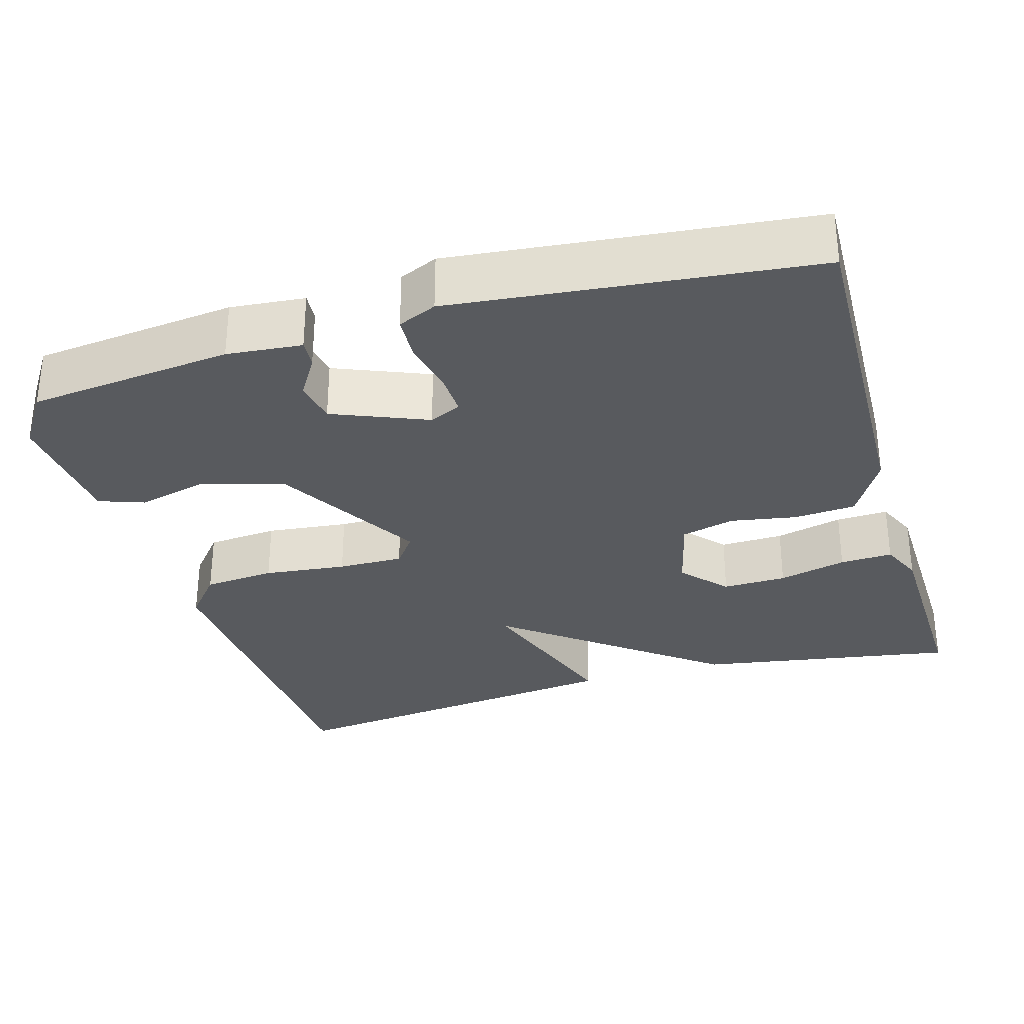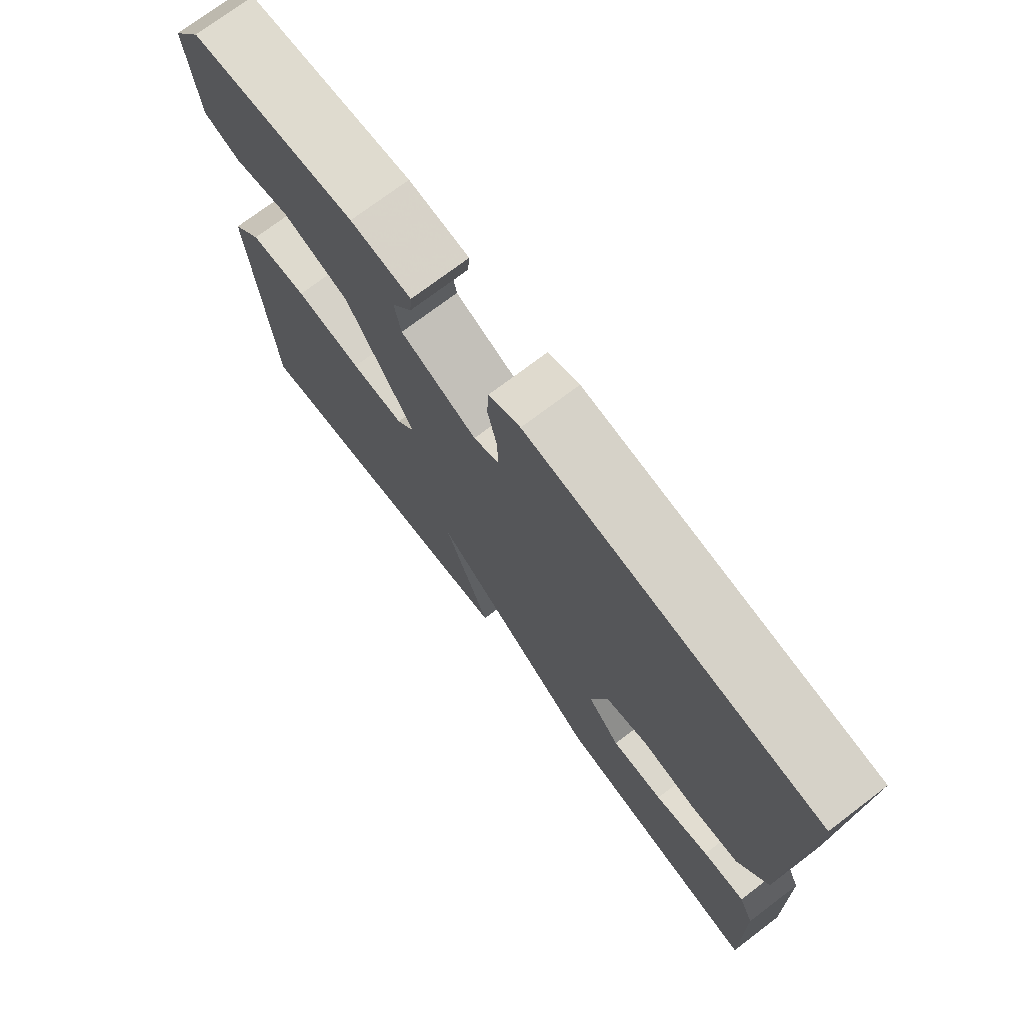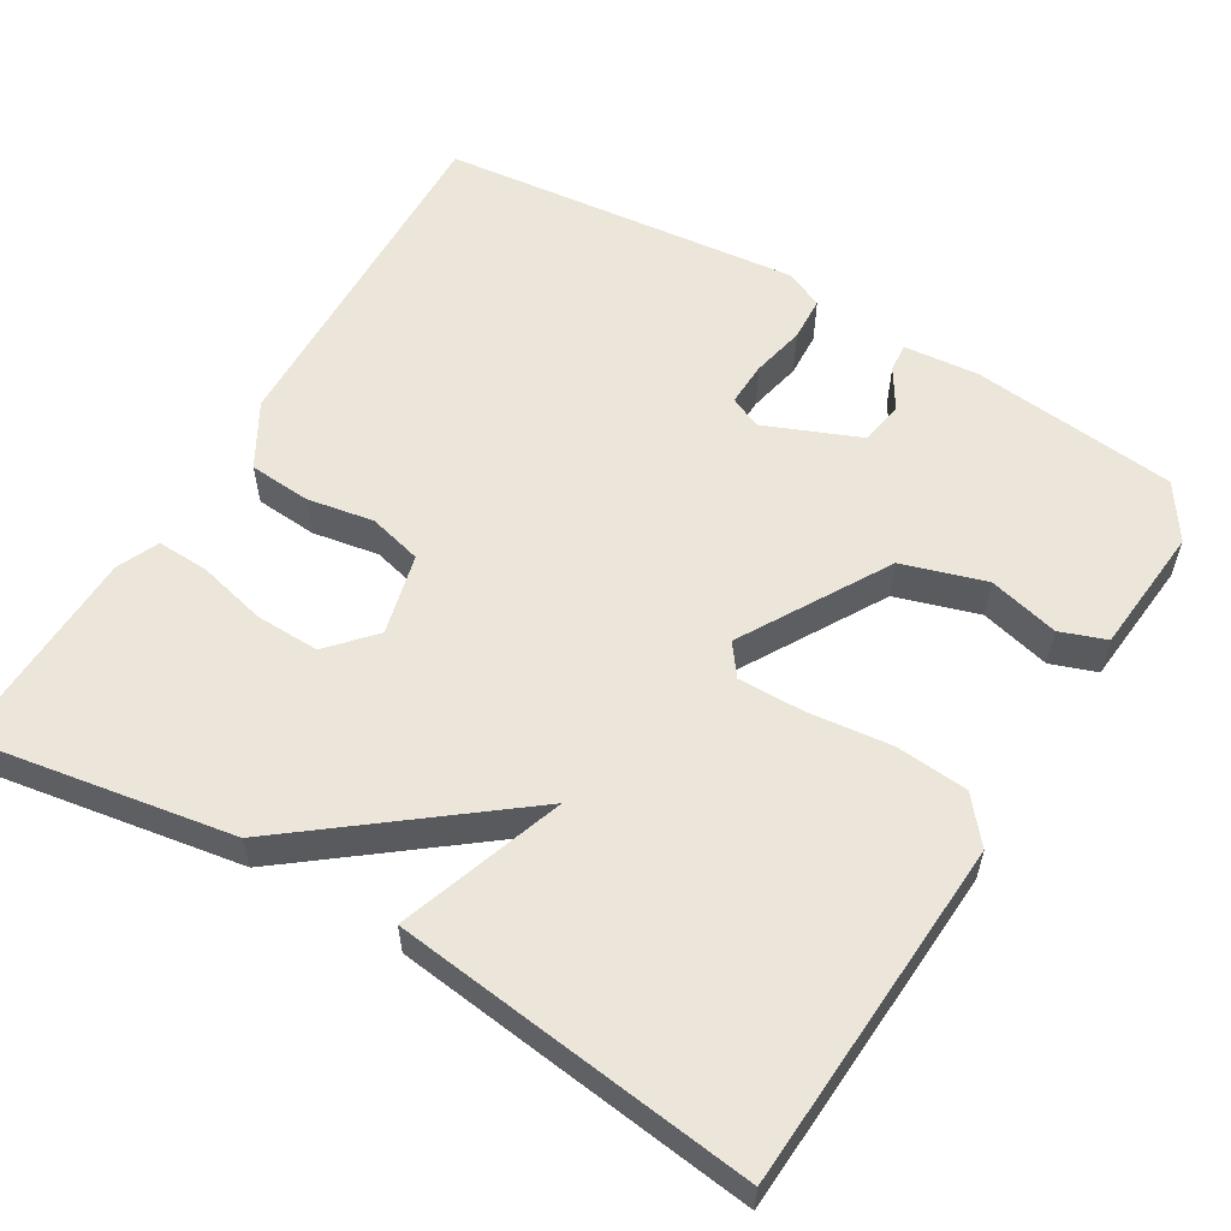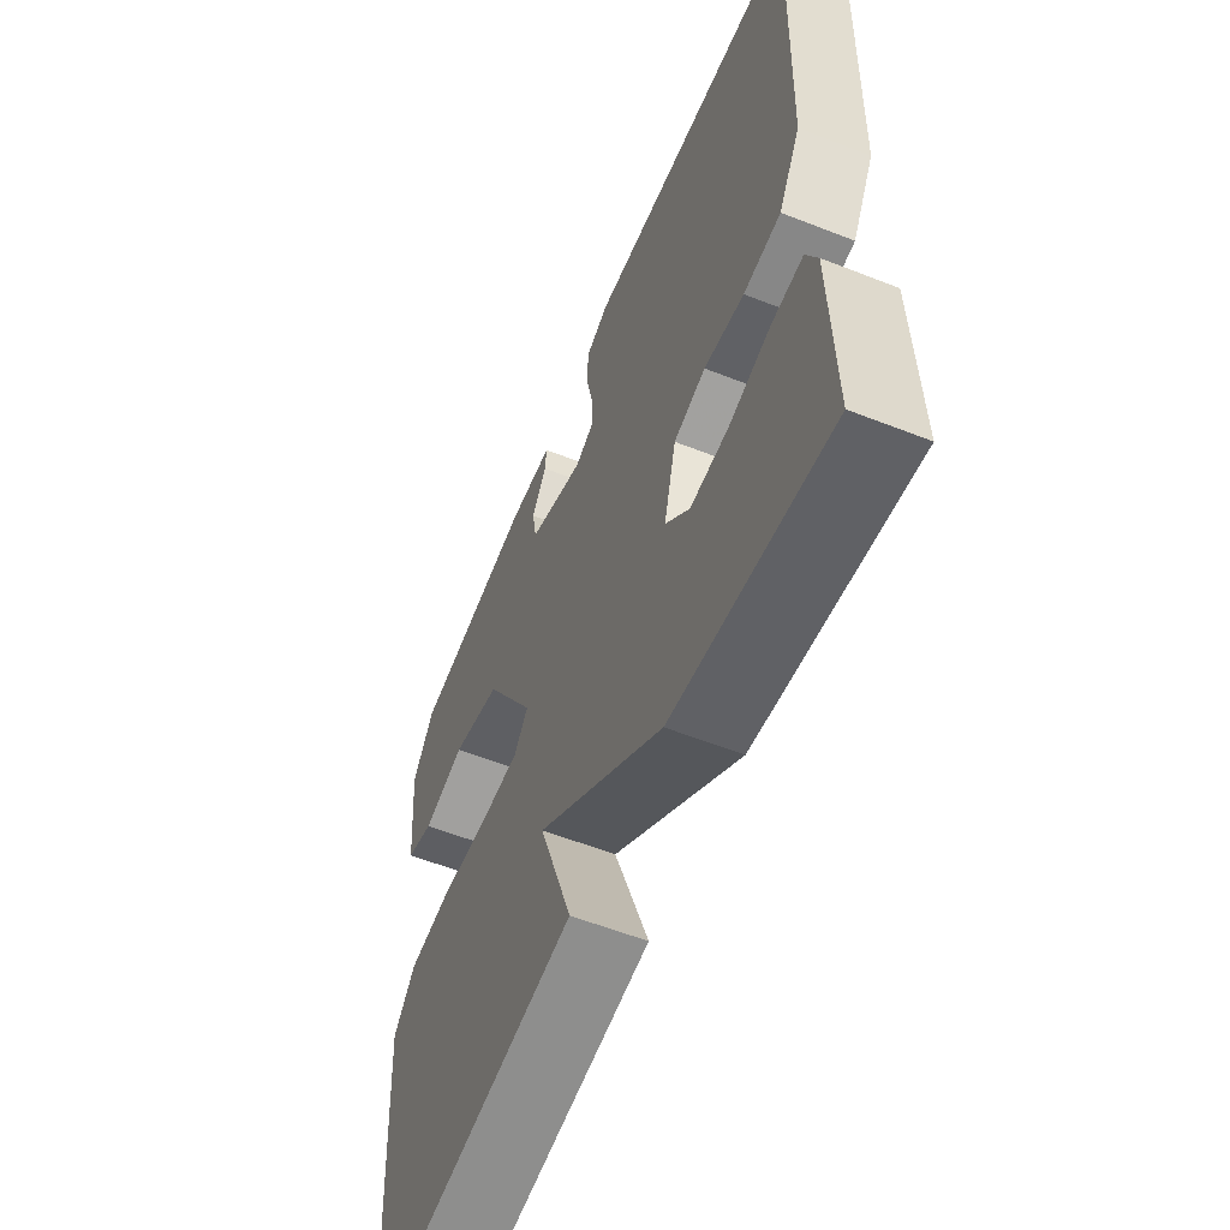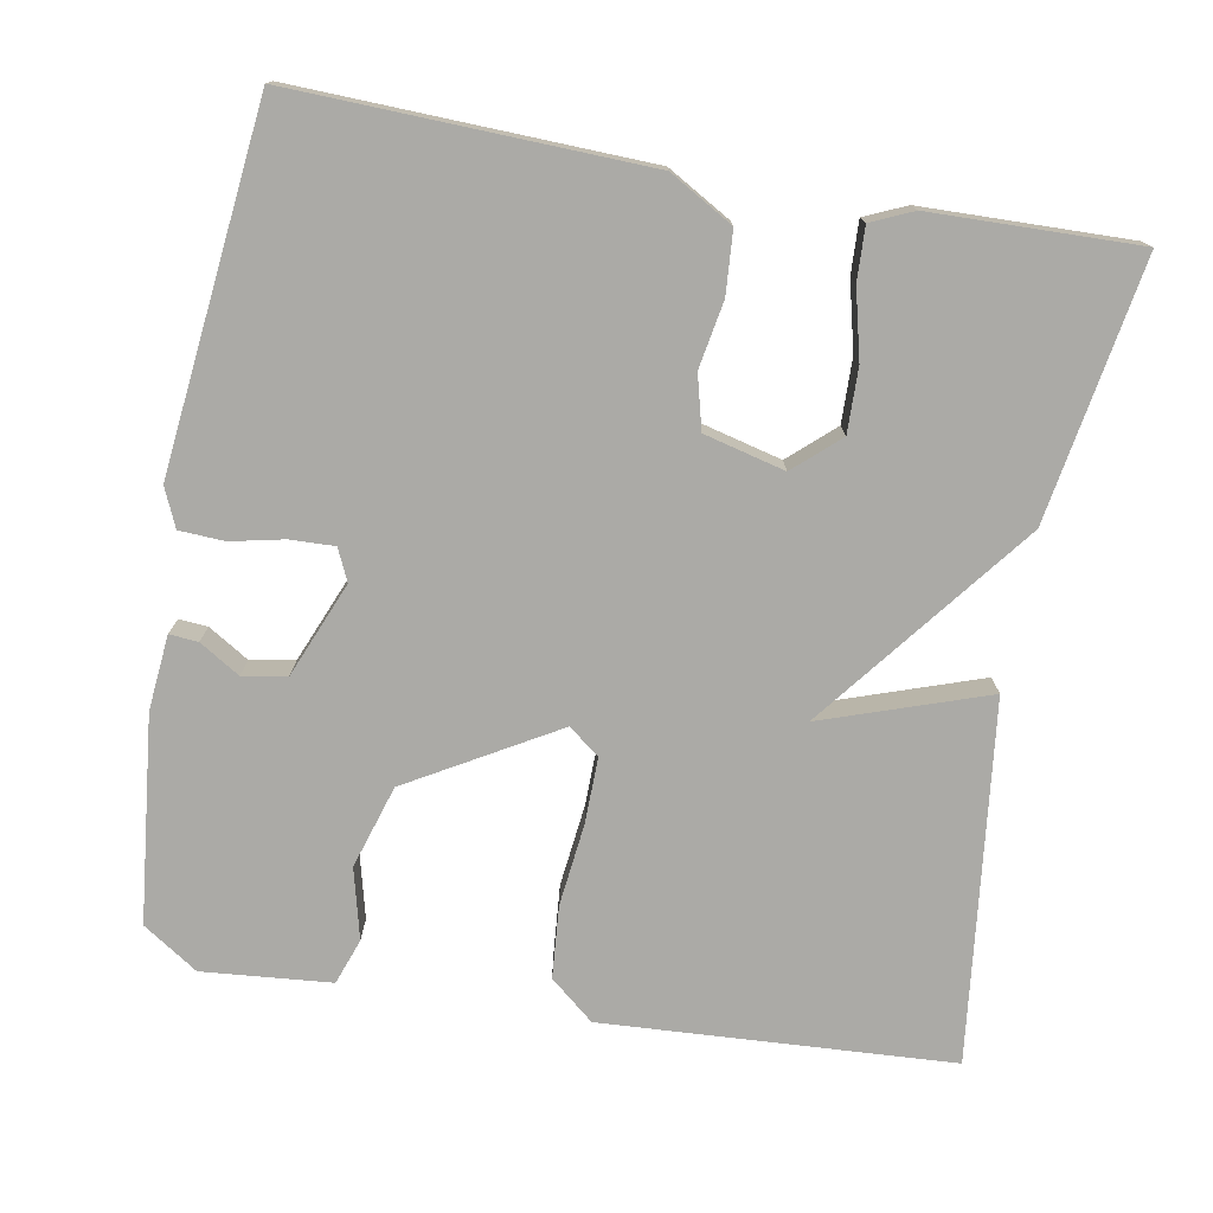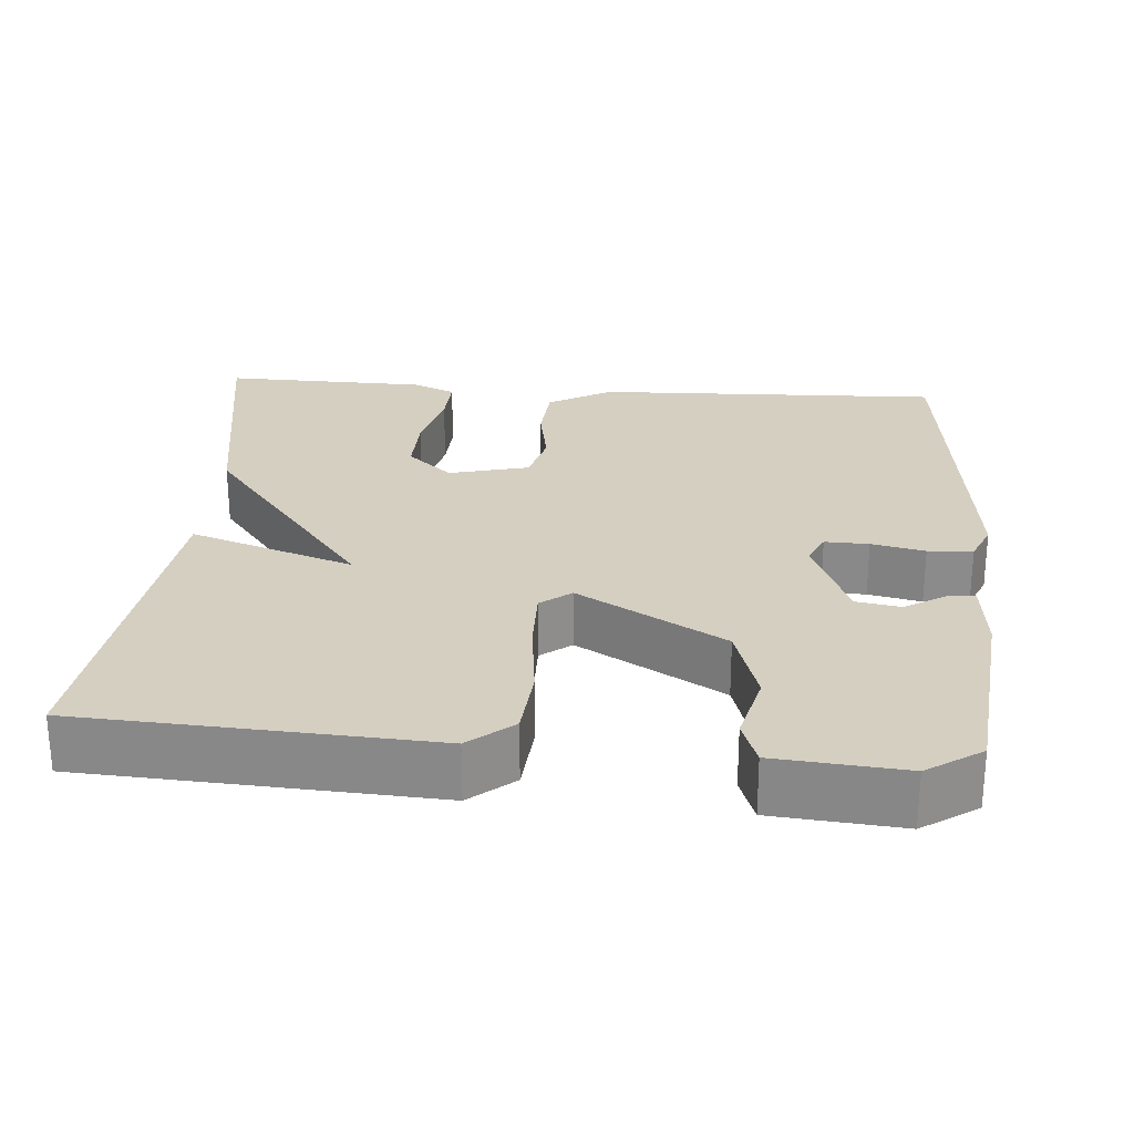
<metadata>
{"format":"obj","ext":"obj","renderer":"f3d","projection":"perspective","resolution":1024,"background":"white","views":[{"elev":-31.1,"azim":16.3,"up":"+Y"},{"elev":74.0,"azim":52.9,"up":"+Z"},{"elev":57.3,"azim":-149.2,"up":"+Y"},{"elev":-58.2,"azim":67.9,"up":"+Z"},{"elev":-75.8,"azim":79.7,"up":"+Y"},{"elev":25.9,"azim":-85.7,"up":"+Y"}]}
</metadata>
<code>
v 0.5 0.07 0.5
v 0.486 0.07 0.047
v 0.439 0.07 -0.035
v 0.359 0.07 -0.041
v 0.273 0.07 -0.026
v 0.204 0.07 -0.044
v 0.178 0.07 -0.148
v 0.23 0.07 -0.206
v 0.313 0.07 -0.204
v 0.401 0.07 -0.182
v 0.469 0.07 -0.179
v 0.493 0.07 -0.233
v 0.5 0.07 -0.5
v 0.164 0.07 -0.444
v -0.109 0.07 -0.232
v -0.036 0.07 -0.444
v -0.5 0.07 -0.5
v -0.527 0.07 -0.049
v -0.48 0.07 0.008
v -0.387 0.07 0.016
v -0.28 0.07 0.004
v -0.195 0.07 0.003
v -0.165 0.07 0.043
v -0.275 0.07 0.232
v -0.382 0.07 0.265
v -0.473 0.07 0.242
v -0.532 0.07 0.263
v -0.547 0.07 0.429
v -0.5 0.07 0.5
v -0.235 0.07 0.529
v -0.138 0.07 0.52
v -0.141 0.07 0.483
v -0.173 0.07 0.431
v -0.163 0.07 0.374
v -0.041 0.07 0.324
v 0 0.07 0.343
v -0.002 0.07 0.4
v -0.017 0.07 0.469
v -0.014 0.07 0.527
v 0.036 0.07 0.549
v 0.5 0 0.5
v 0.486 0 0.047
v 0.439 0 -0.035
v 0.359 0 -0.041
v 0.273 0 -0.026
v 0.204 0 -0.044
v 0.178 0 -0.148
v 0.23 0 -0.206
v 0.313 0 -0.204
v 0.401 0 -0.182
v 0.469 0 -0.179
v 0.493 0 -0.233
v 0.5 0 -0.5
v 0.164 0 -0.444
v -0.109 0 -0.232
v -0.036 0 -0.444
v -0.5 0 -0.5
v -0.527 0 -0.049
v -0.48 0 0.008
v -0.387 0 0.016
v -0.28 0 0.004
v -0.195 0 0.003
v -0.165 0 0.043
v -0.275 0 0.232
v -0.382 0 0.265
v -0.473 0 0.242
v -0.532 0 0.263
v -0.547 0 0.429
v -0.5 0 0.5
v -0.235 0 0.529
v -0.138 0 0.52
v -0.141 0 0.483
v -0.173 0 0.431
v -0.163 0 0.374
v -0.041 0 0.324
v 0 0 0.343
v -0.002 0 0.4
v -0.017 0 0.469
v -0.014 0 0.527
v 0.036 0 0.549
f 3 4 5
f 2 3 5
f 1 2 5
f 40 1 5
f 39 40 5
f 38 39 5
f 37 38 5
f 36 37 5 6
f 35 36 6 7
f 34 35 7
f 31 32 33
f 30 31 33
f 29 30 33
f 28 29 33
f 27 28 33
f 26 27 33
f 25 26 33
f 24 25 33 34
f 23 24 34 7
f 19 20 21
f 18 19 21
f 17 18 21
f 16 17 21
f 15 16 21
f 15 21 22
f 23 7 8
f 22 23 8
f 15 22 8
f 14 15 8
f 12 13 14
f 11 12 14
f 10 11 14
f 9 10 14
f 8 9 14
f 45 44 43
f 45 43 42
f 45 42 41
f 45 41 80
f 45 80 79
f 45 79 78
f 45 78 77
f 46 45 77 76
f 47 46 76 75
f 47 75 74
f 73 72 71
f 73 71 70
f 73 70 69
f 73 69 68
f 73 68 67
f 73 67 66
f 73 66 65
f 74 73 65 64
f 47 74 64 63
f 61 60 59
f 61 59 58
f 61 58 57
f 61 57 56
f 61 56 55
f 62 61 55
f 48 47 63
f 48 63 62
f 48 62 55
f 48 55 54
f 54 53 52
f 54 52 51
f 54 51 50
f 54 50 49
f 54 49 48
f 1 41 42 2
f 2 42 43 3
f 3 43 44 4
f 4 44 45 5
f 5 45 46 6
f 6 46 47 7
f 7 47 48 8
f 8 48 49 9
f 9 49 50 10
f 10 50 51 11
f 11 51 52 12
f 12 52 53 13
f 13 53 54 14
f 14 54 55 15
f 15 55 56 16
f 16 56 57 17
f 17 57 58 18
f 18 58 59 19
f 19 59 60 20
f 20 60 61 21
f 21 61 62 22
f 22 62 63 23
f 23 63 64 24
f 24 64 65 25
f 25 65 66 26
f 26 66 67 27
f 27 67 68 28
f 28 68 69 29
f 29 69 70 30
f 30 70 71 31
f 31 71 72 32
f 32 72 73 33
f 33 73 74 34
f 34 74 75 35
f 35 75 76 36
f 36 76 77 37
f 37 77 78 38
f 38 78 79 39
f 39 79 80 40
f 40 80 41 1

</code>
